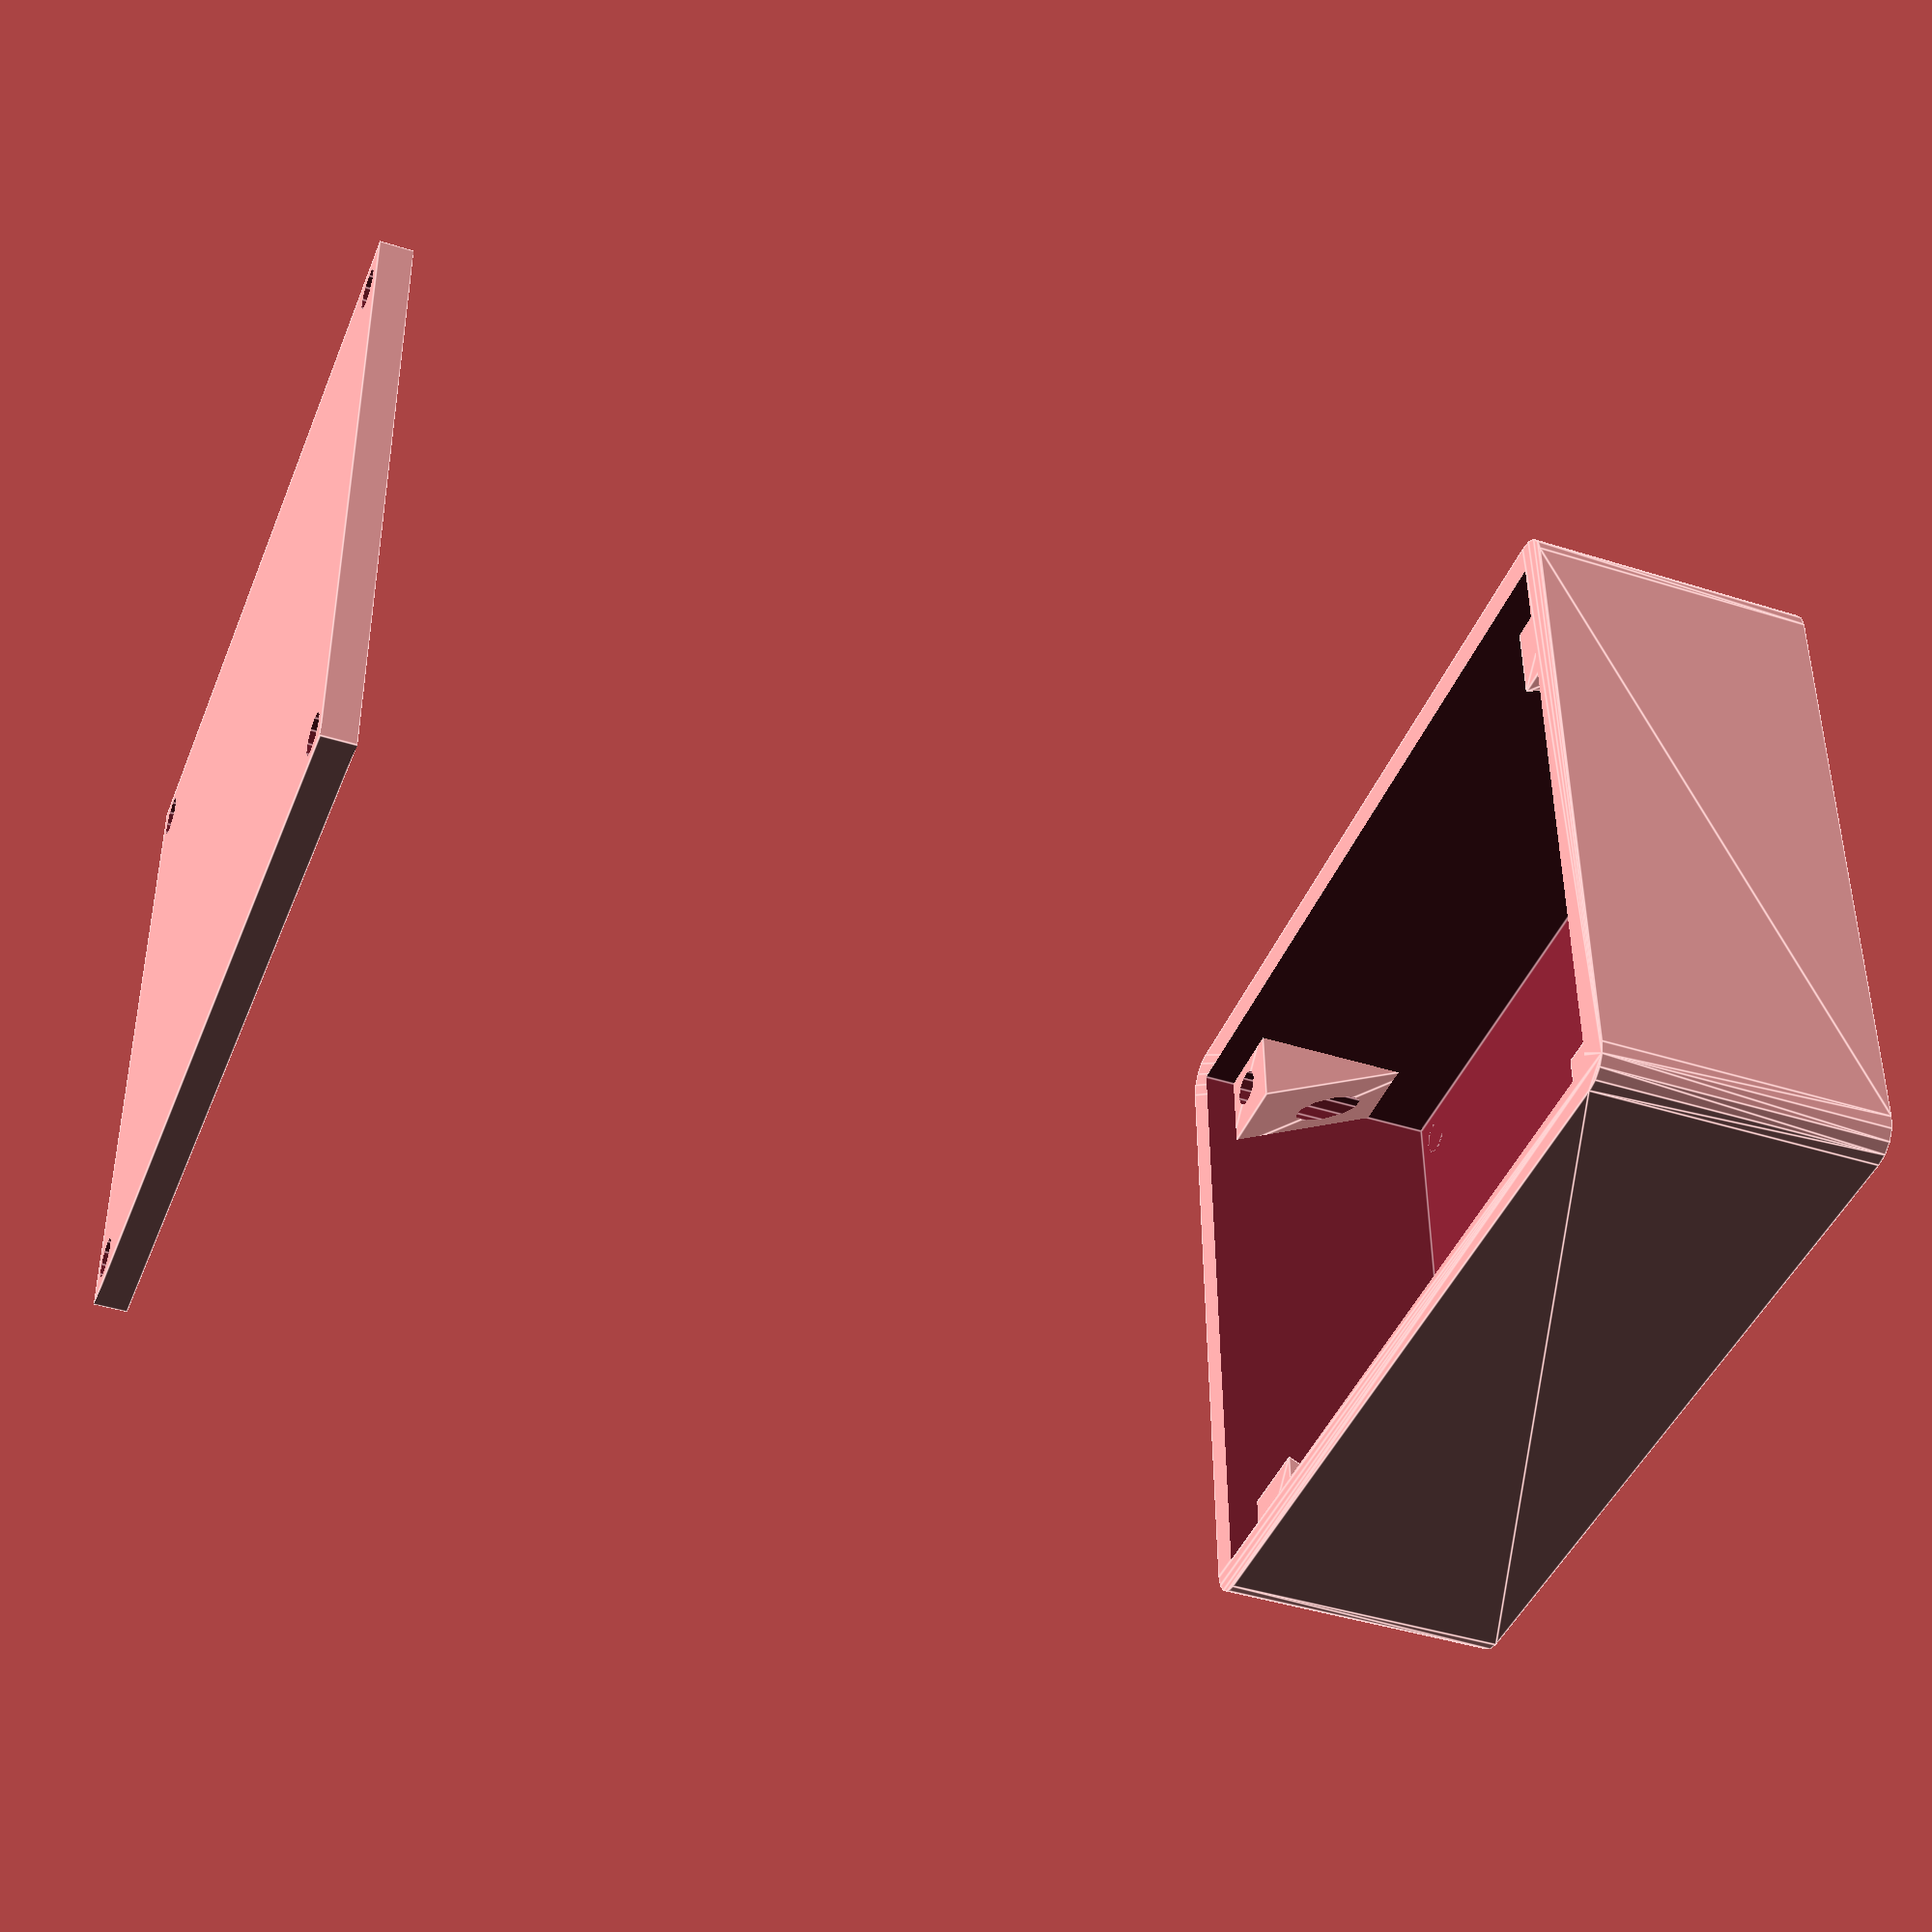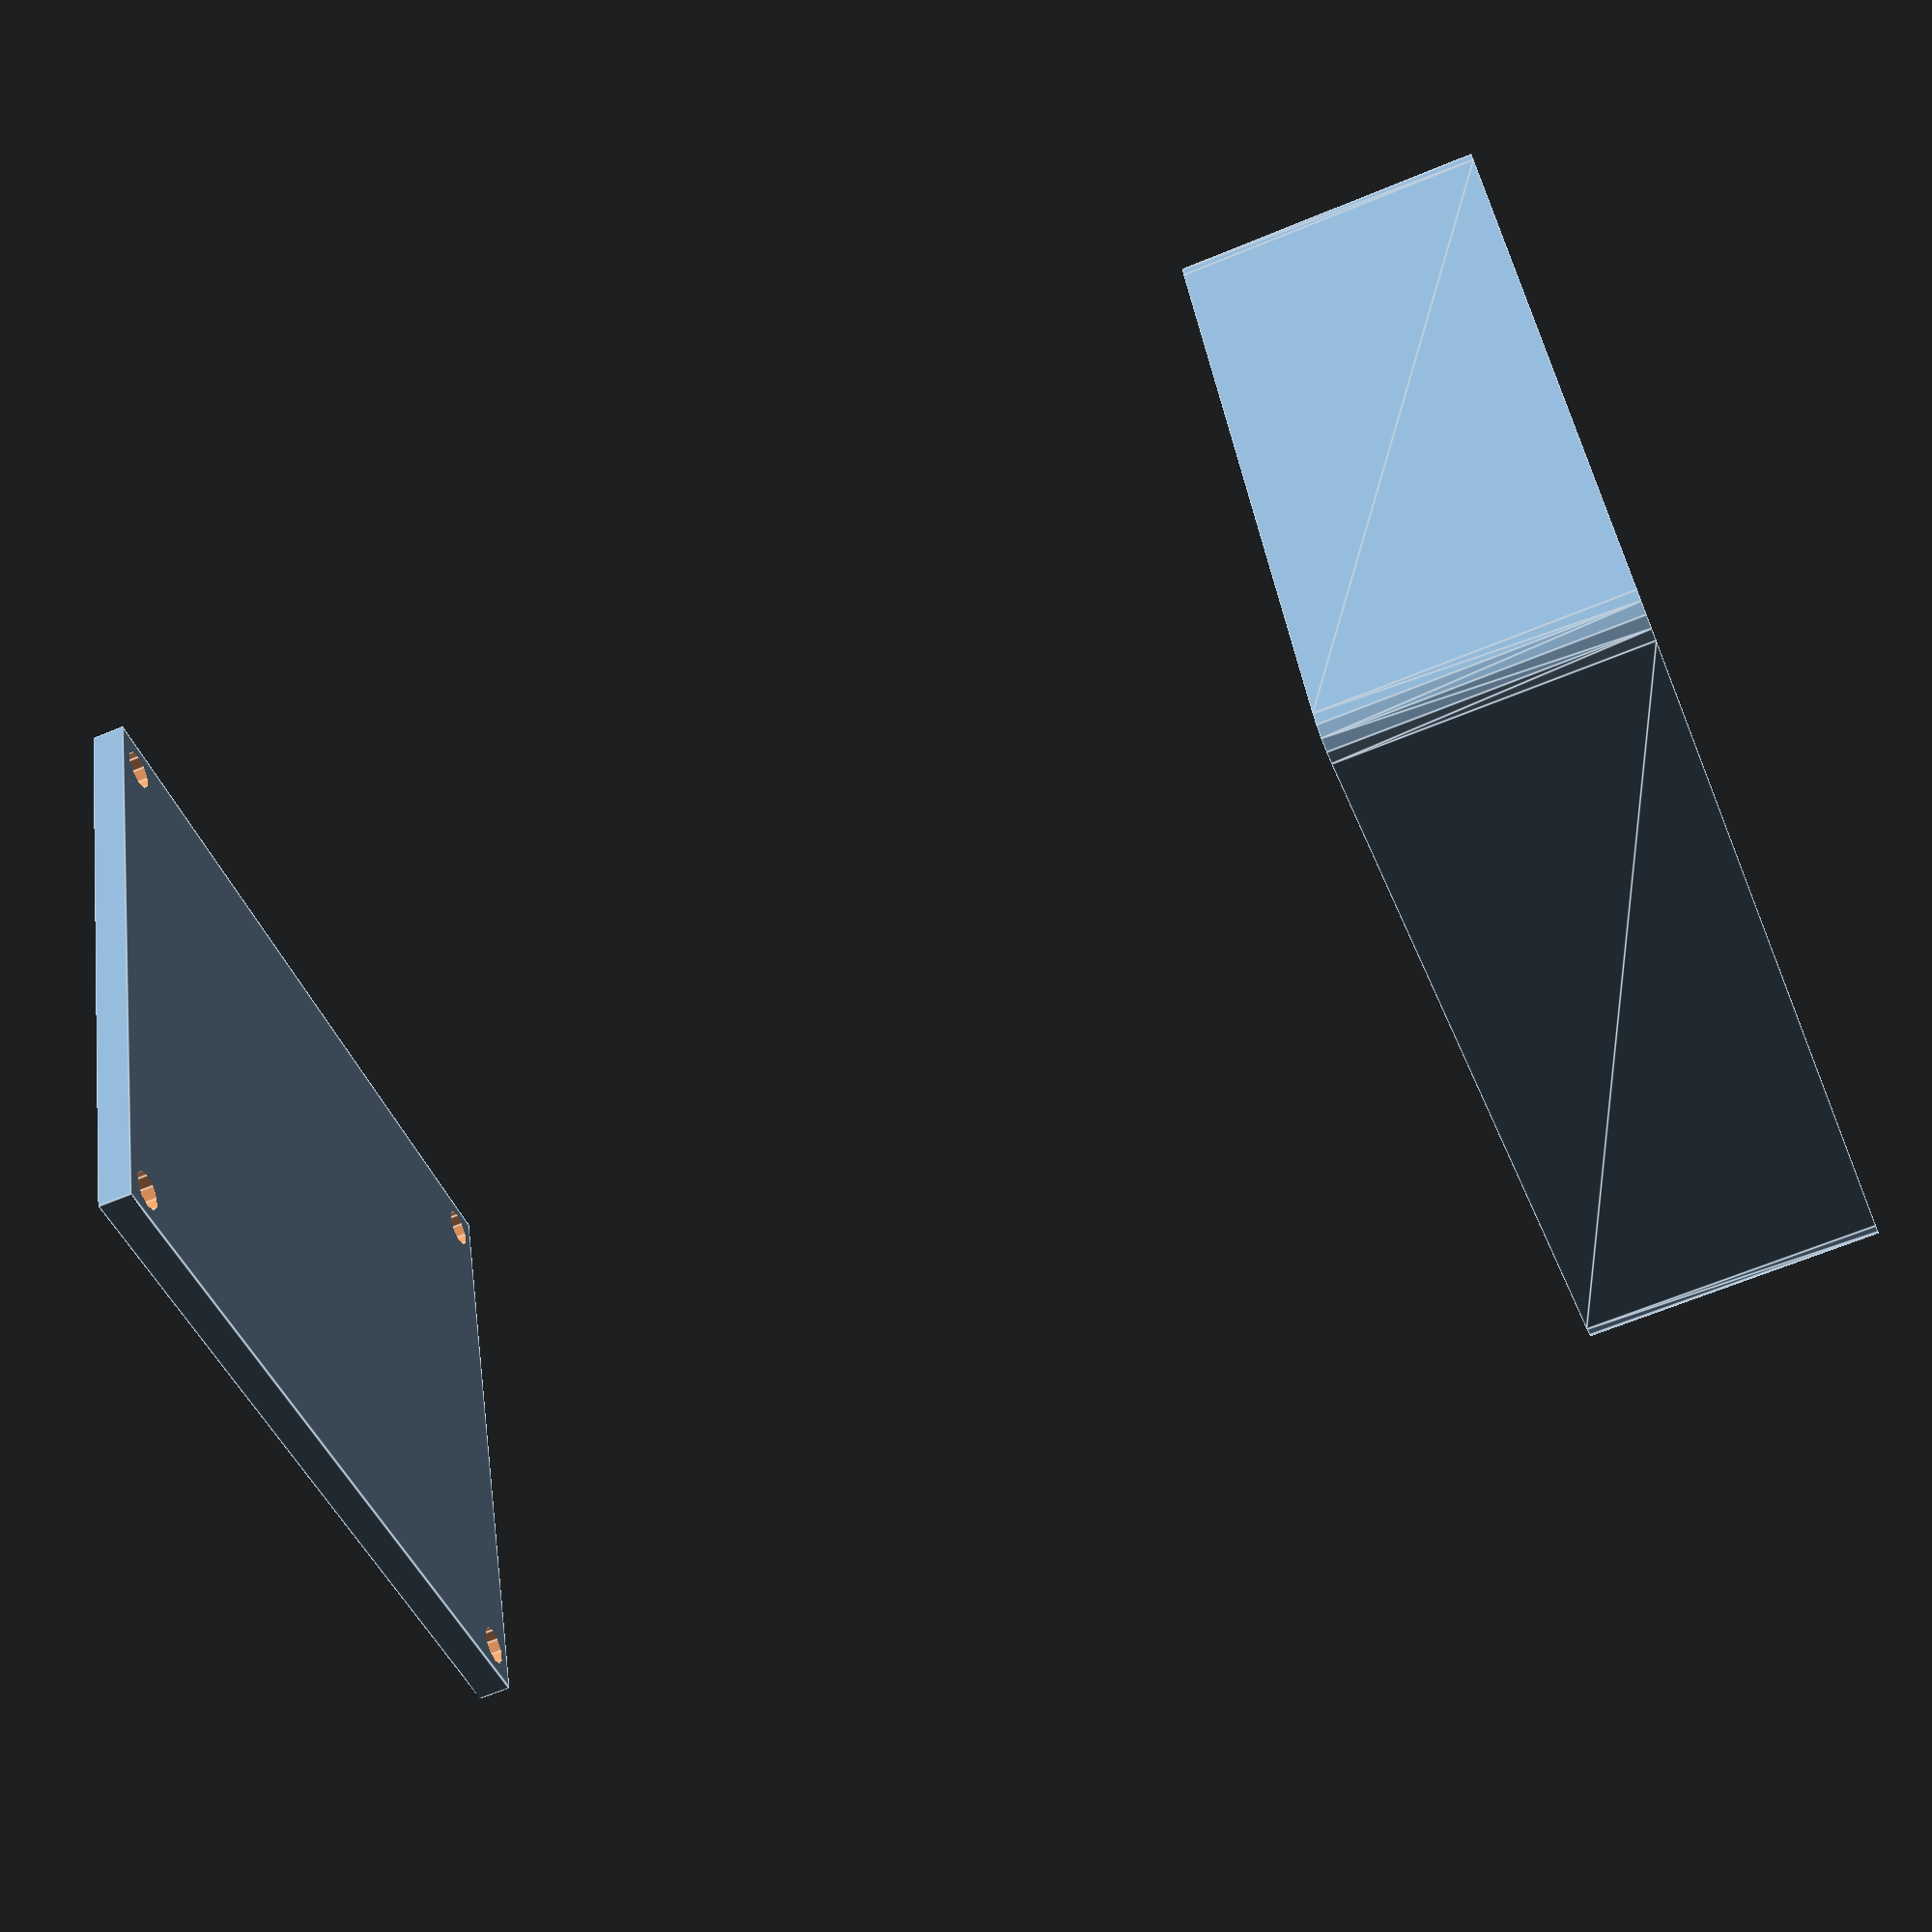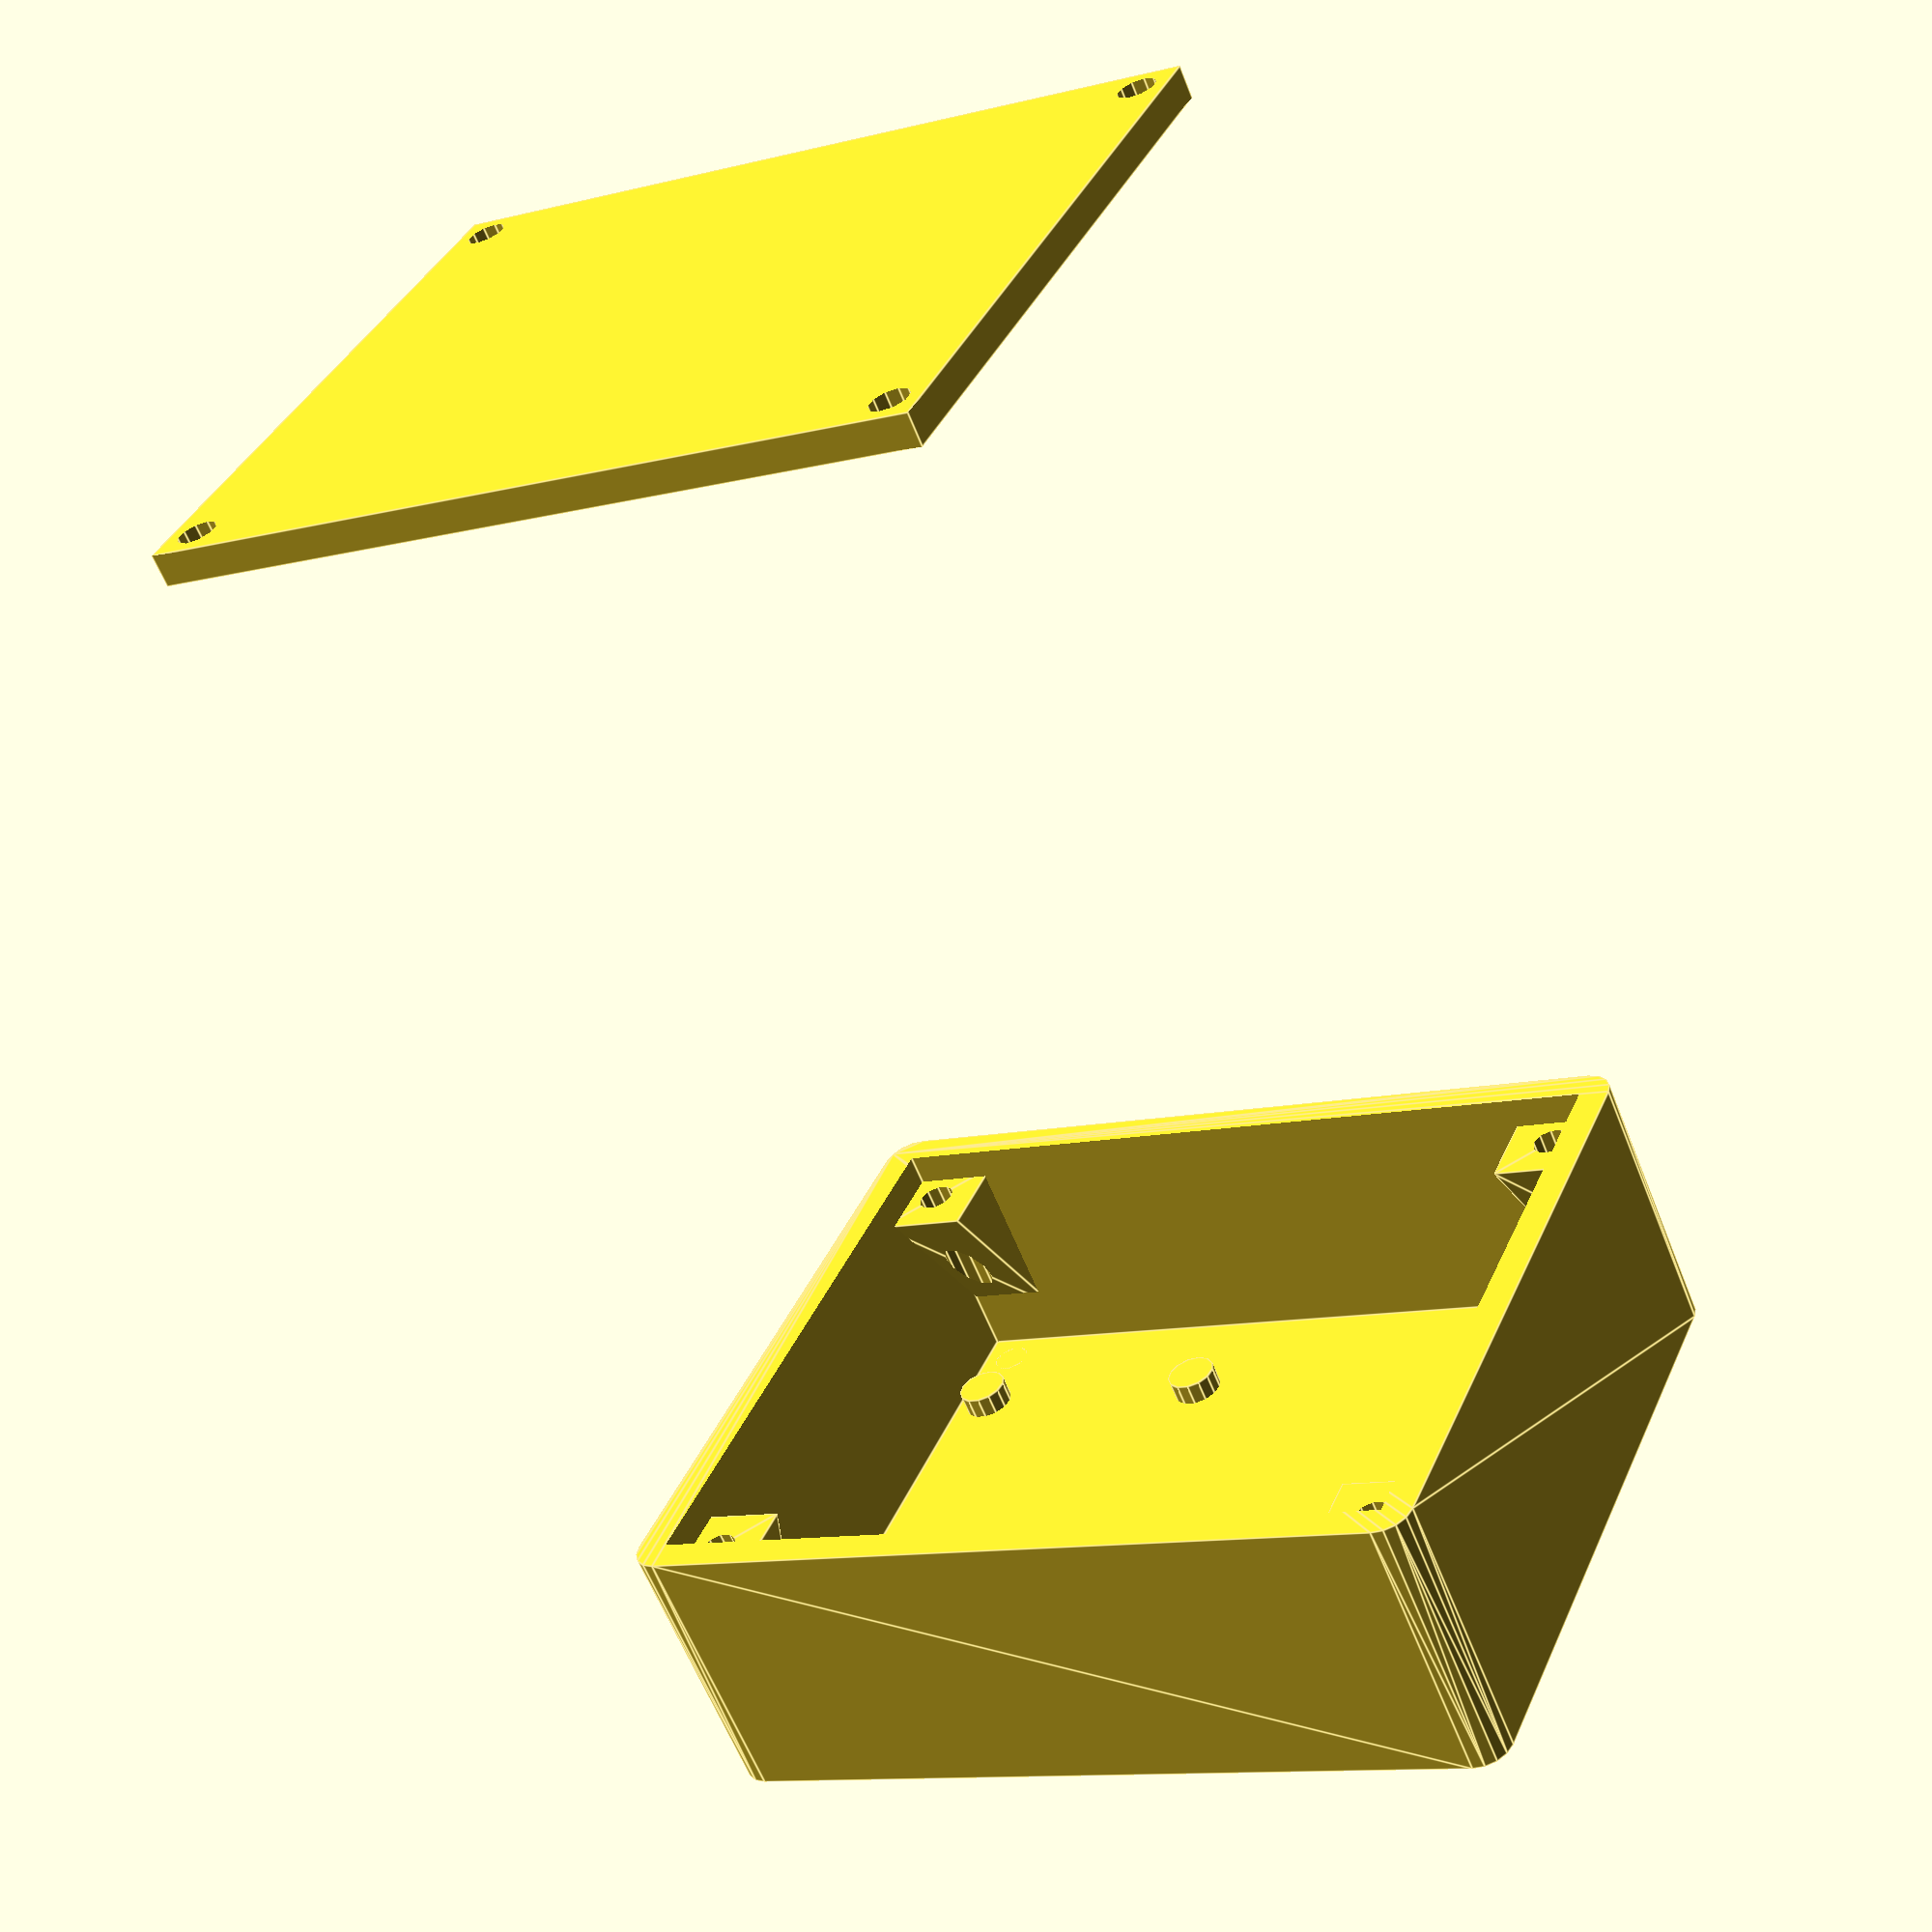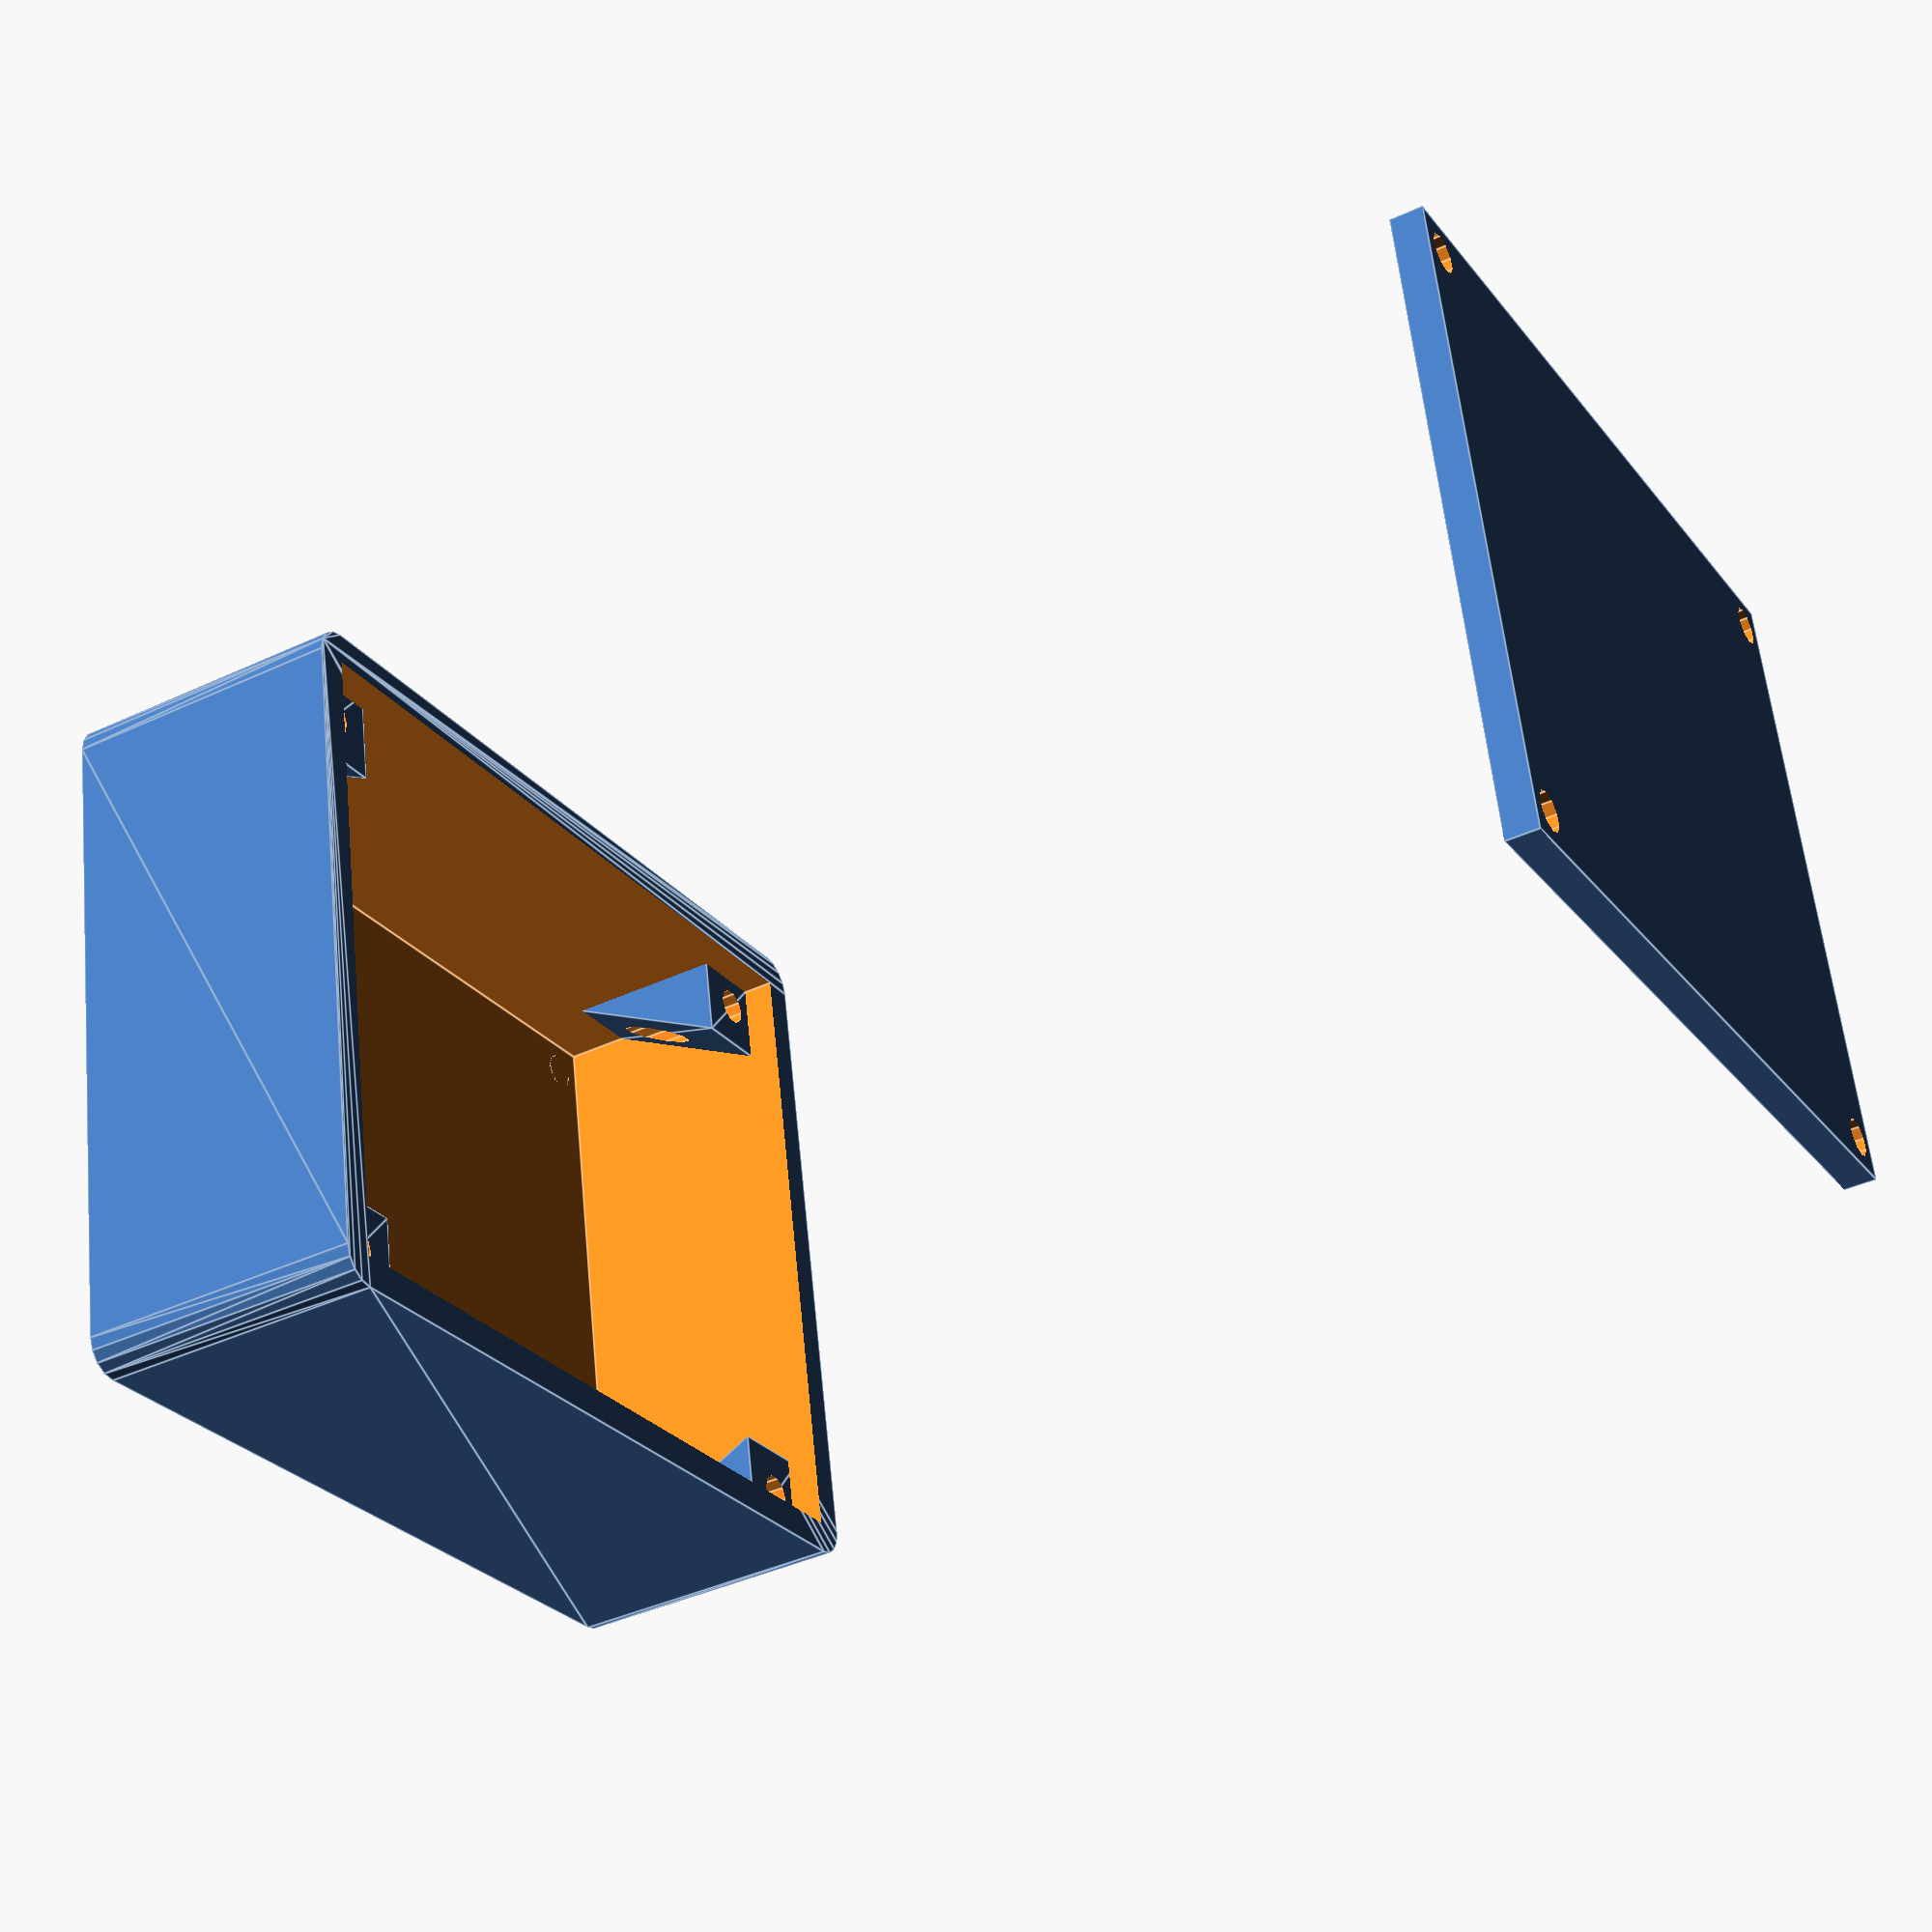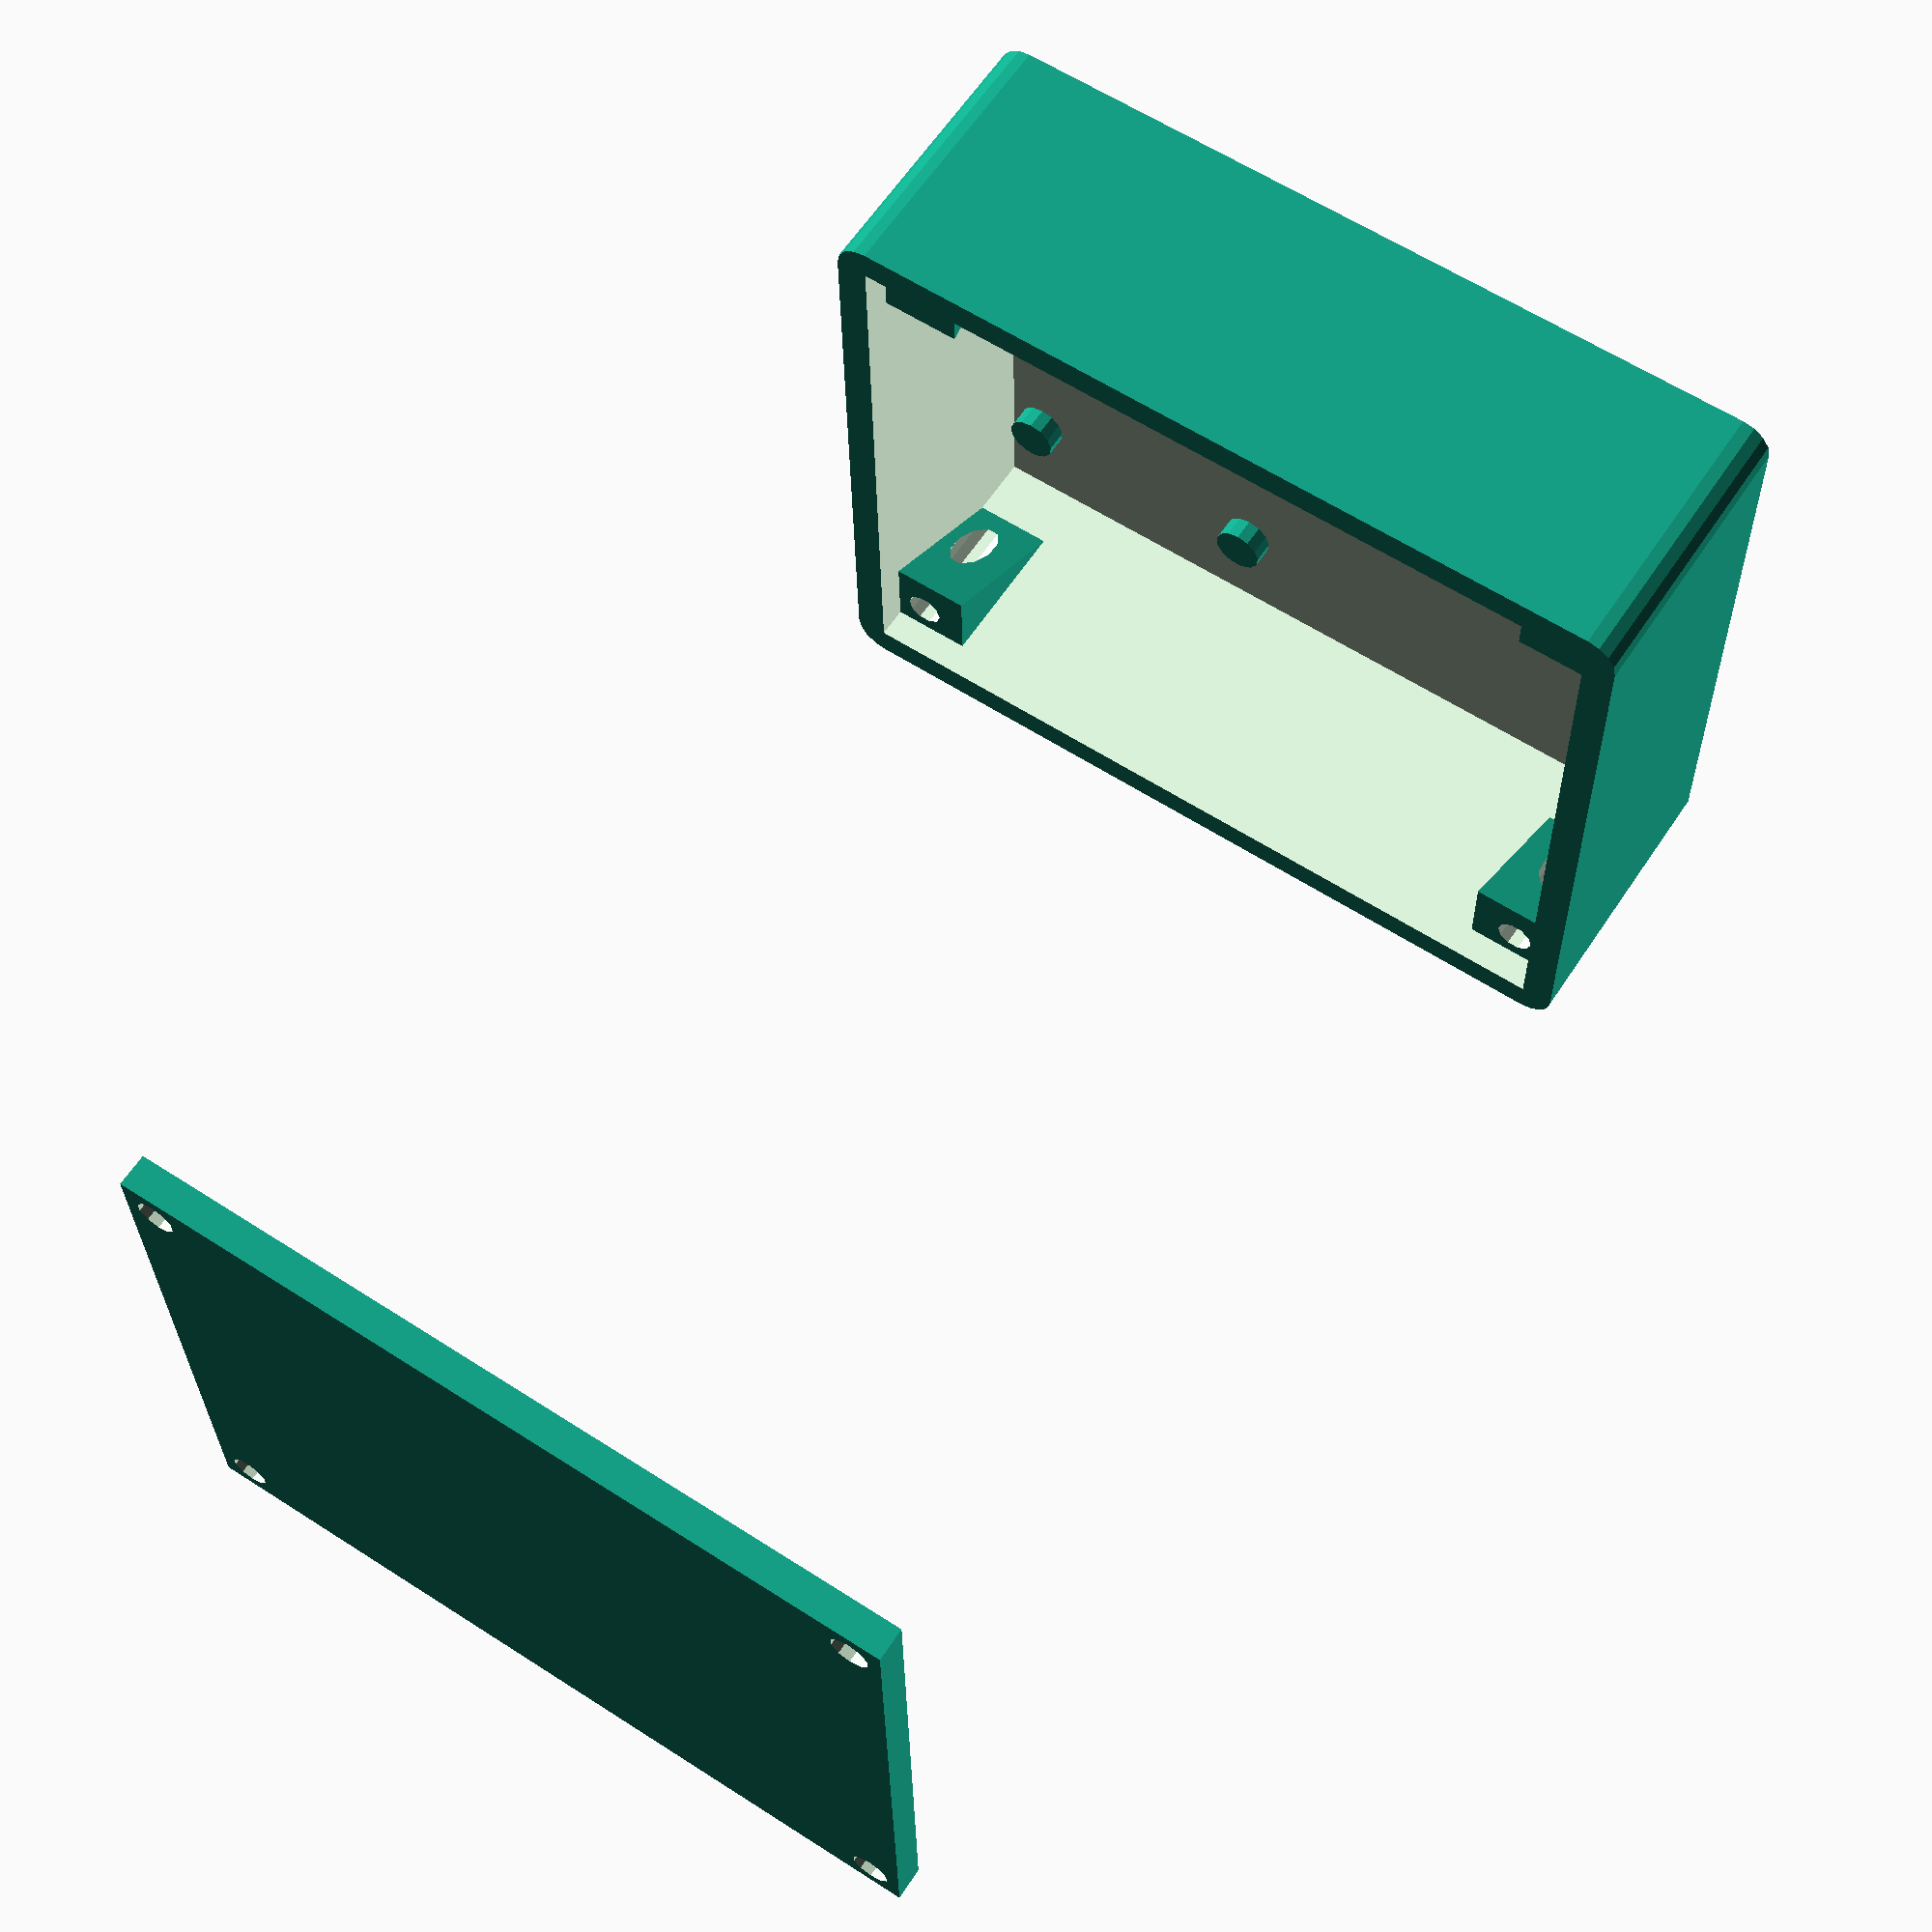
<openscad>

$fs = 1;
$fa = 1;

wall = 2.5;

module Prism(l, w, h){
    rotate([90,0,0])
        translate([-l/2, -w/2, -h/2])
            polyhedron(
               points=[[0,0,0], [l,0,0], [l,w,0], [0,w,0], [0,w,h], [l,w,h]],
               faces=[[0,1,2,3],[5,4,3,2],[0,4,5,1],[0,3,4],[5,2,1]]
               );
}

module Case(interior_x, interior_y, interior_height) {
    difference() {
        hull() {
            for(x=[-1,1], y=[-1,1])
                translate([interior_x/2*x, interior_y/2*y, 0]) 
                    cylinder(h=interior_height+wall, r=wall, center=true);
        }
        translate([0,0,wall])
            cube([interior_x, interior_y, interior_height+wall], center=true);
    }
    for(x=[-1,1], y=[-1,1])
        translate([interior_x/2*x-wall*x, interior_y/2*y-wall*y, wall/2]) 
            rotate([0,0,-90*x]) 
                difference() {
                    Prism(wall*3, wall*6, wall*3);
                    cylinder(h=interior_height, r=1.5, center=true);
                }
}

module Lid(interior_x, interior_y) {
    difference() {
        cube([interior_x, interior_y, wall], center=true);
        for(x=[-1,1], y=[-1,1])
            translate([interior_x/2*x-wall*x, interior_y/2*y-wall*y, 0]) 
                cylinder(h=wall*2, r=1.5, center=true);
    }
}

module HuzzahMounts() {
    dupont = 2.54;
    long_side = 38.1;
    short_side = 25.4;
    for(x=[-1,1], y=[-1,1])
        translate([long_side*x/2-dupont*x, short_side*y/2-dupont*y, 0]) 
            cylinder(h=3, r=2, center=true);
}

// The box
Case(50, 62, 20);
translate([0,0,100])
    Lid(50, 62);


// The mounts
translate([0,36/2,-11+wall]) 
    HuzzahMounts();

</openscad>
<views>
elev=222.0 azim=269.2 roll=110.9 proj=p view=edges
elev=246.4 azim=111.0 roll=67.6 proj=p view=edges
elev=61.2 azim=293.7 roll=21.6 proj=p view=edges
elev=40.2 azim=258.2 roll=299.9 proj=p view=edges
elev=297.8 azim=269.1 roll=33.5 proj=p view=wireframe
</views>
